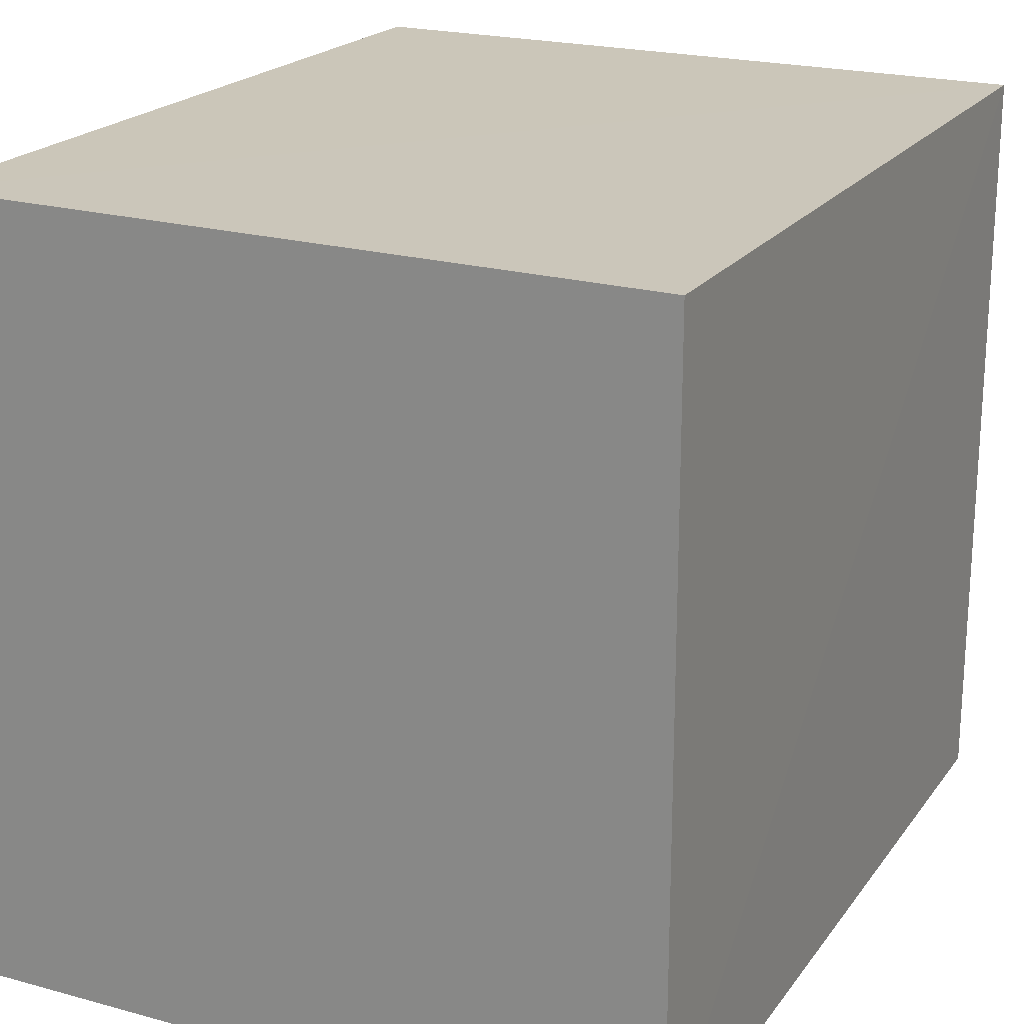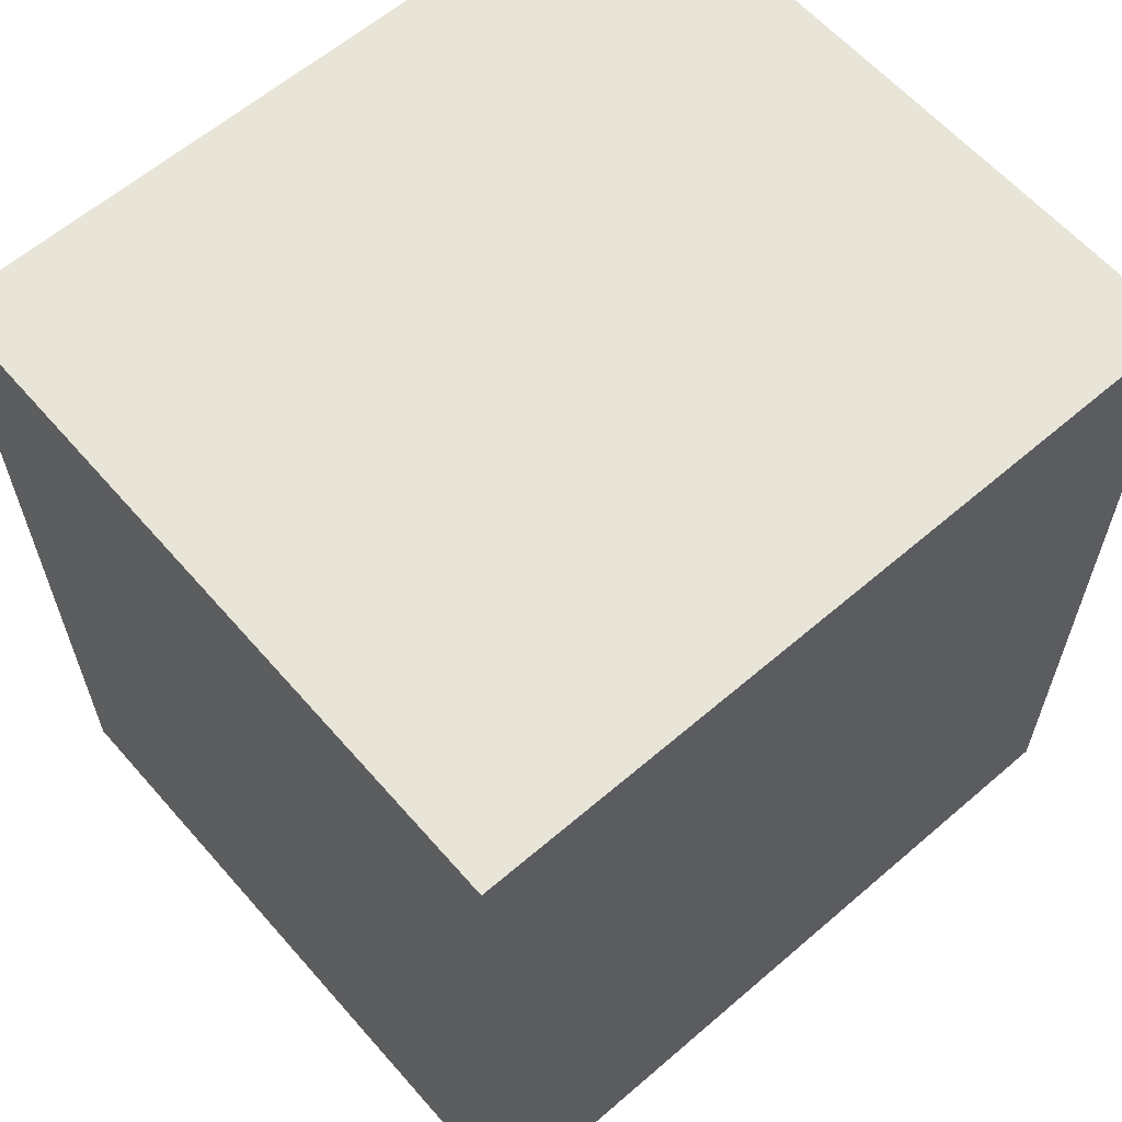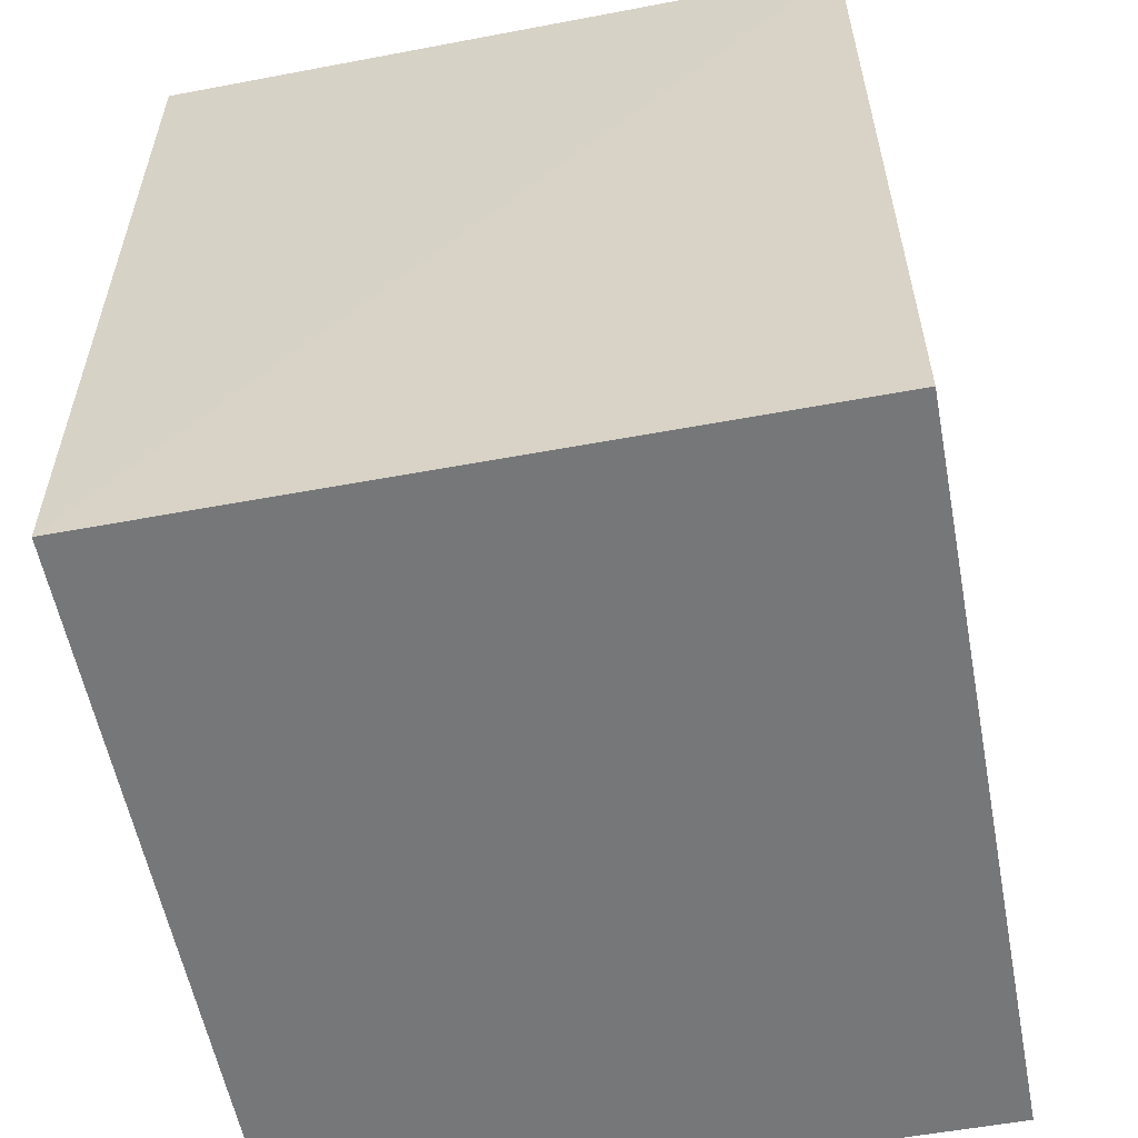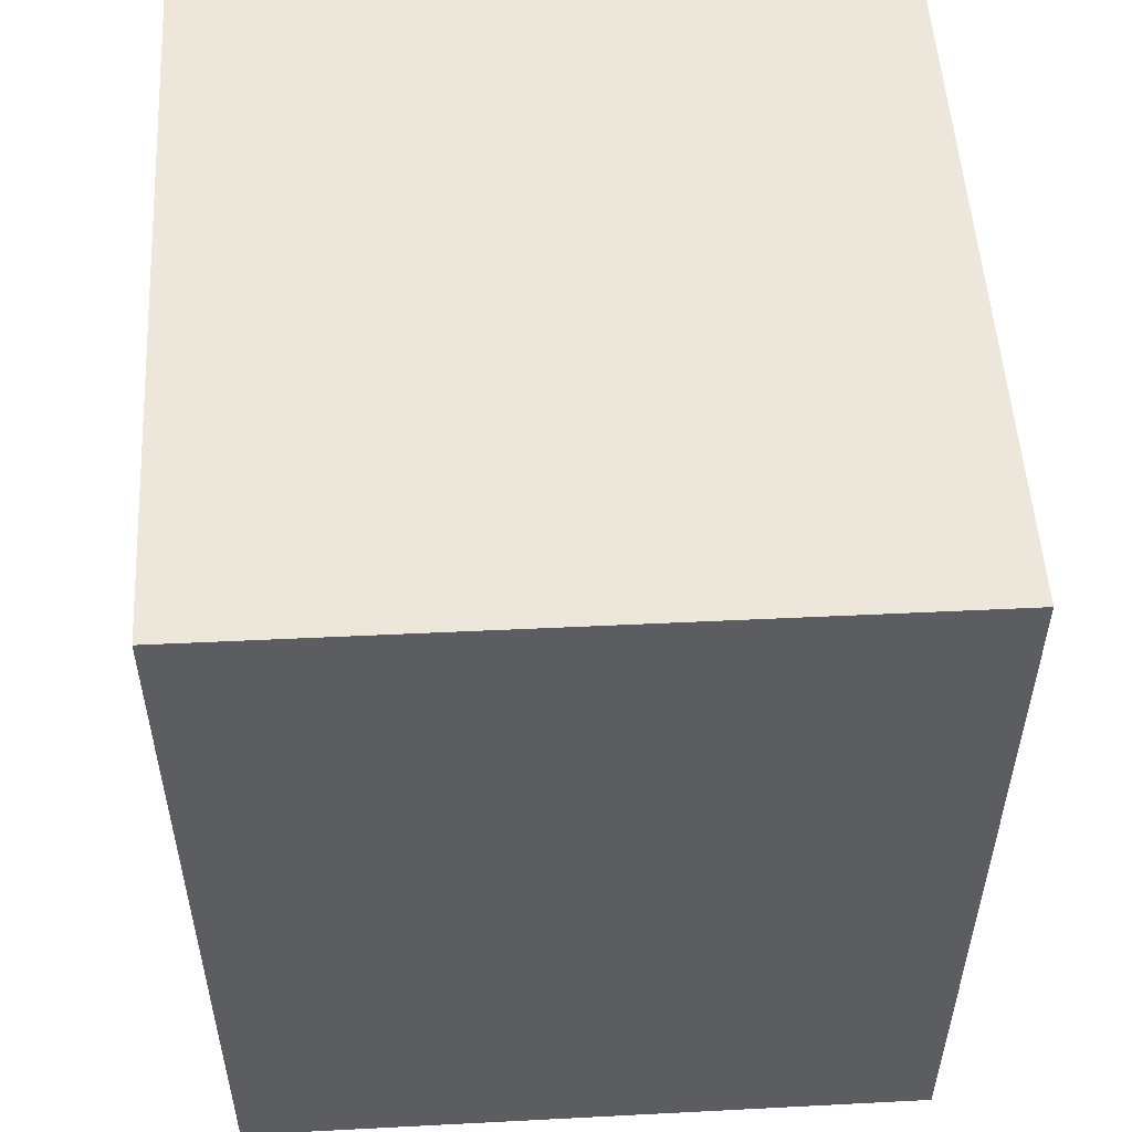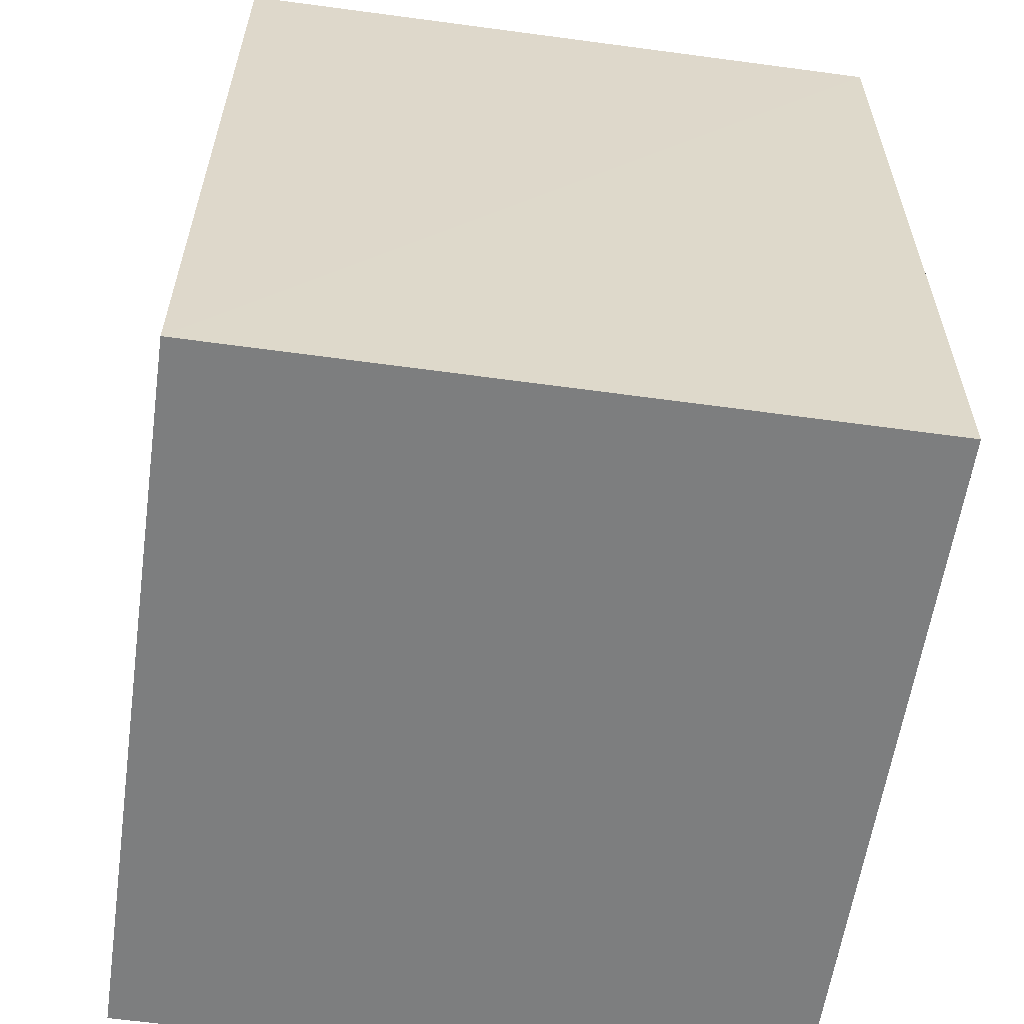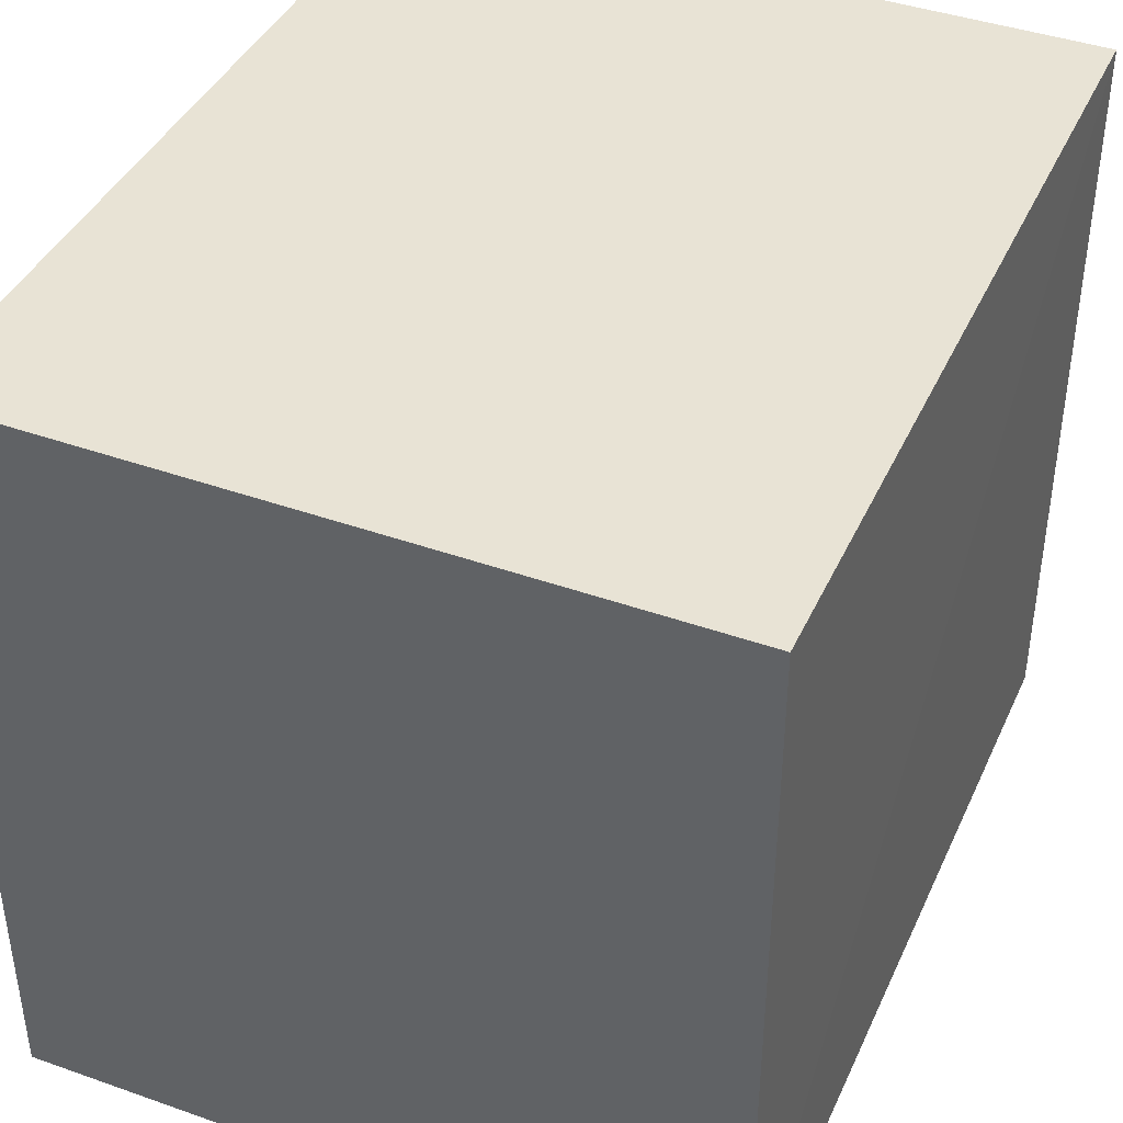
<metadata>
{"format":"obj","ext":"obj","renderer":"f3d","projection":"perspective","resolution":1024,"background":"white","views":[{"elev":21.2,"azim":25.9,"up":"+Y"},{"elev":61.3,"azim":-131.2,"up":"+Z"},{"elev":-57.1,"azim":-169.2,"up":"+Z"},{"elev":52.6,"azim":176.7,"up":"+Z"},{"elev":-59.3,"azim":171.8,"up":"+Z"},{"elev":41.2,"azim":23.1,"up":"+Y"}]}
</metadata>
<code>
v 0.04125 0.04326 0.1376
v 0.04128 0.001518 0.1376
v 0.04128 0.04305 0.09129
v 0.003128 0.04313 0.0913
v 0.003127 0.001518 0.1376
v 0.00313 0.0435 0.1376
v 0.003127 0.001518 0.09129
v 0.04128 0.001518 0.09129
f 1 2 3
f 6 1 3
f 6 3 4
f 6 4 5
f 6 5 2
f 6 2 1
f 7 2 5
f 7 5 4
f 7 4 3
f 8 7 3
f 8 3 2
f 8 2 7

</code>
